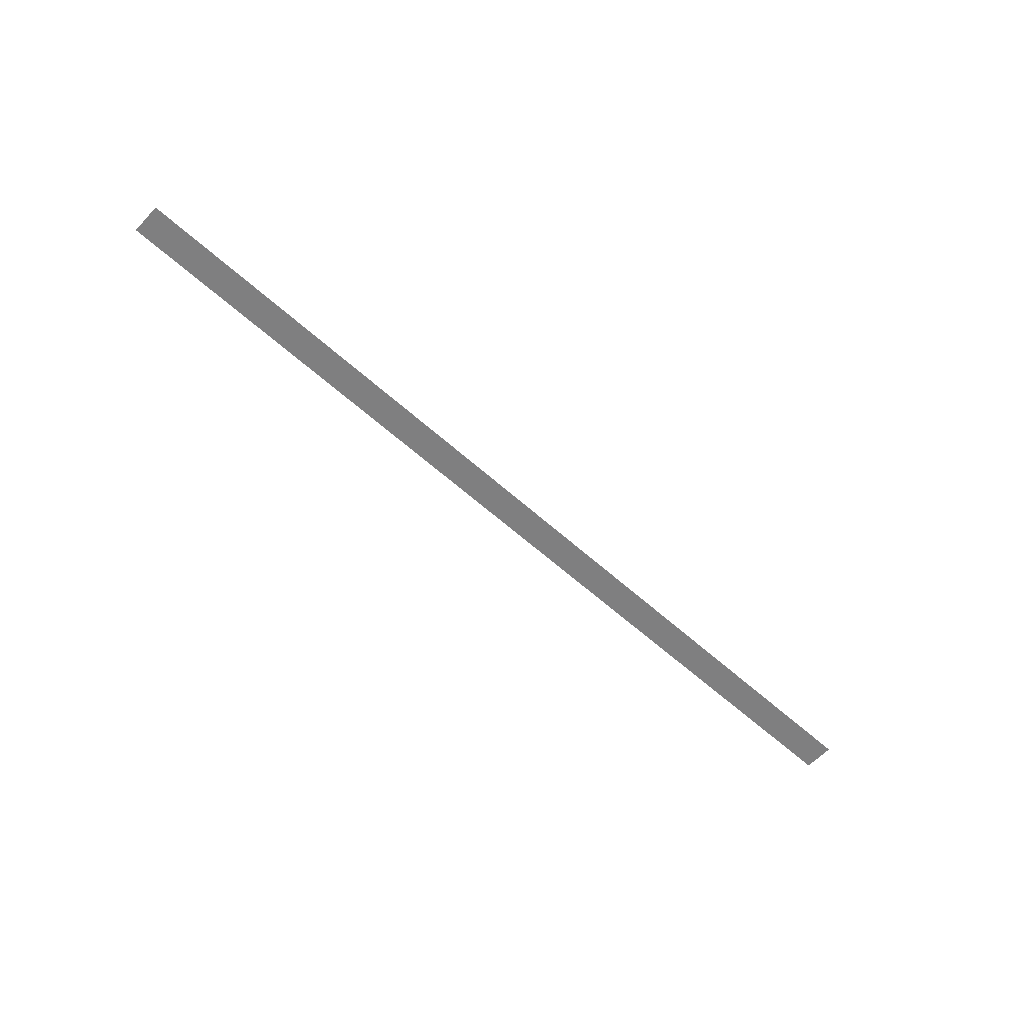
<metadata>
{"format":"obj","ext":"obj","renderer":"f3d","projection":"perspective","resolution":1024,"background":"white","views":[{"elev":-59.8,"azim":137.2,"up":"+Y"}]}
</metadata>
<code>
o wall_obb.122_Mesh.127
v -213.4 4.508 -29.49
v -211.7 4.508 -29.49
v -210 4.508 -29.49
v -208.3 4.508 -29.49
v -206.6 4.508 -29.49
v -204.9 4.508 -29.49
v -203.2 4.508 -29.49
v -201.5 4.508 -29.49
v -199.8 4.508 -29.49
v -198.1 4.508 -29.49
v -213.4 4.508 -29.99
v -211.7 4.508 -29.99
v -210 4.508 -29.99
v -208.3 4.508 -29.99
v -206.6 4.508 -29.99
v -204.9 4.508 -29.99
v -203.2 4.508 -29.99
v -201.5 4.508 -29.99
v -199.8 4.508 -29.99
v -198.1 4.508 -29.99
f 1 2 3 4 5 6 7 8 9 10 20 19 18 17 16 15 14 13 12 11

</code>
